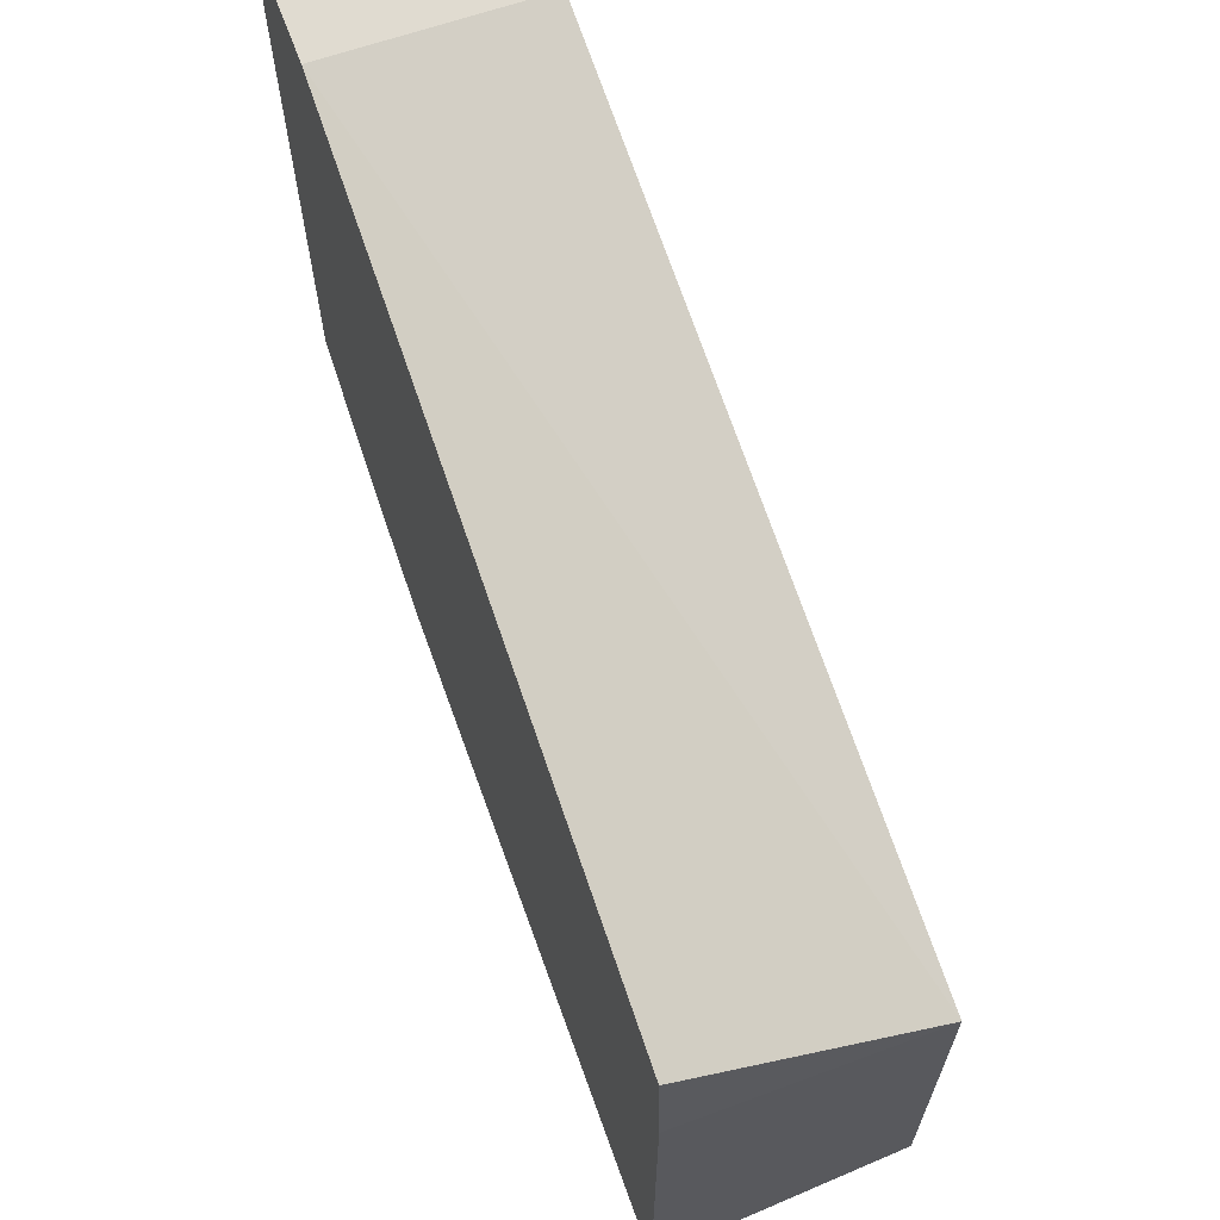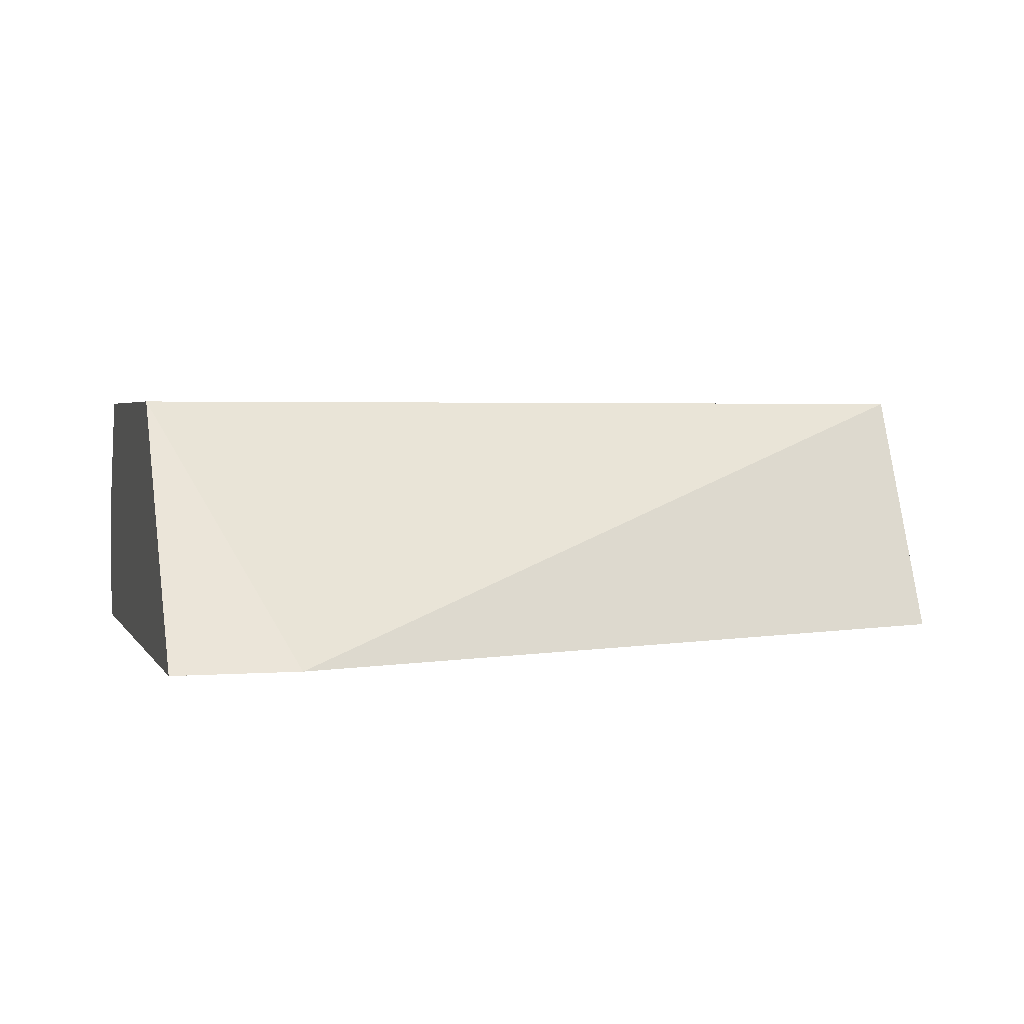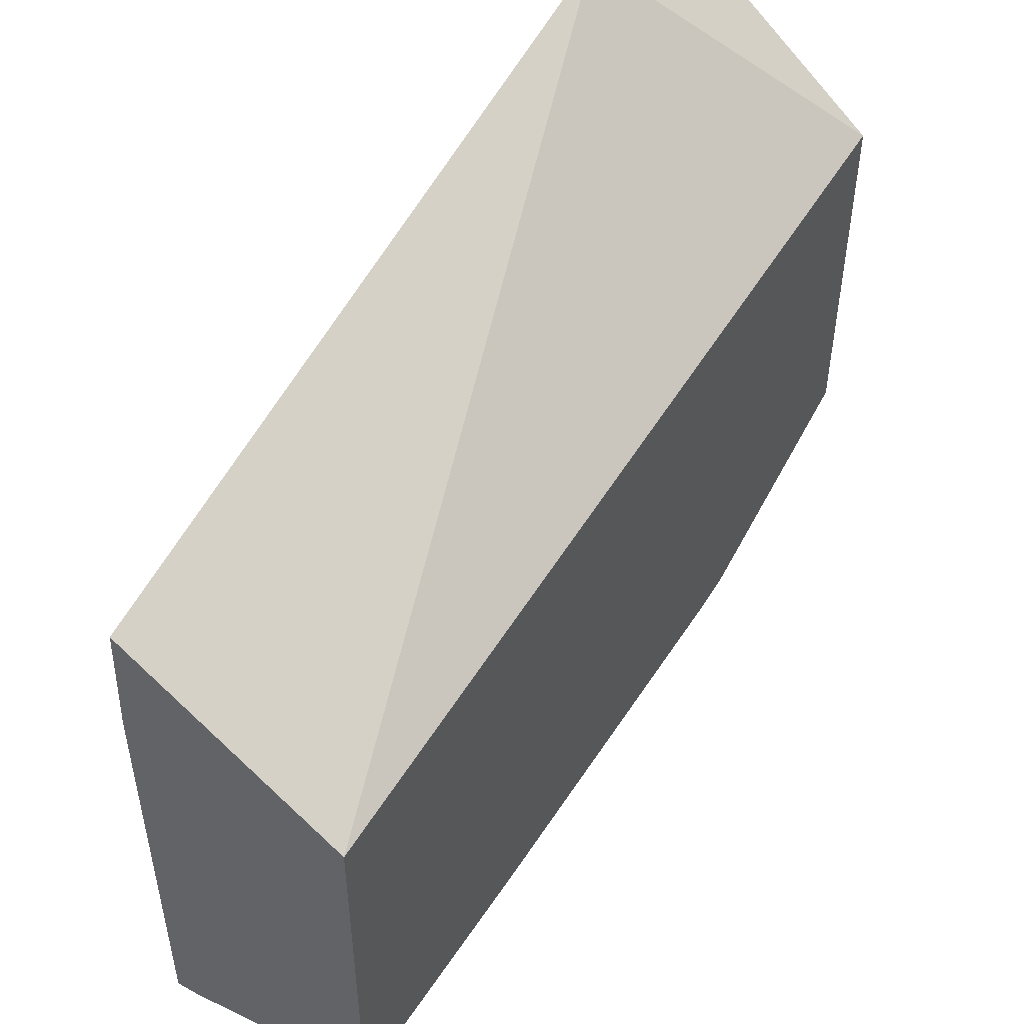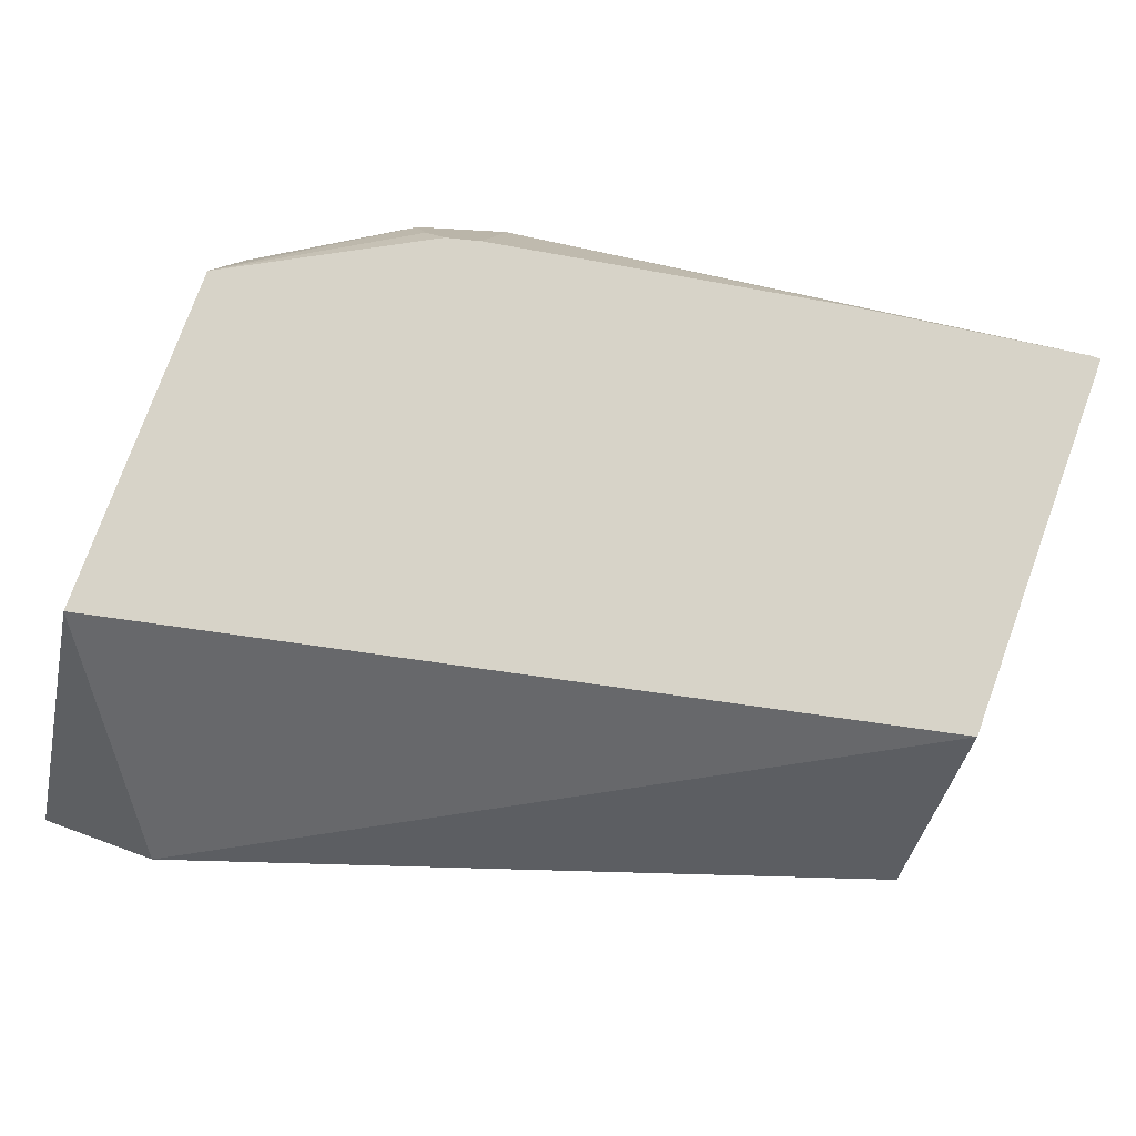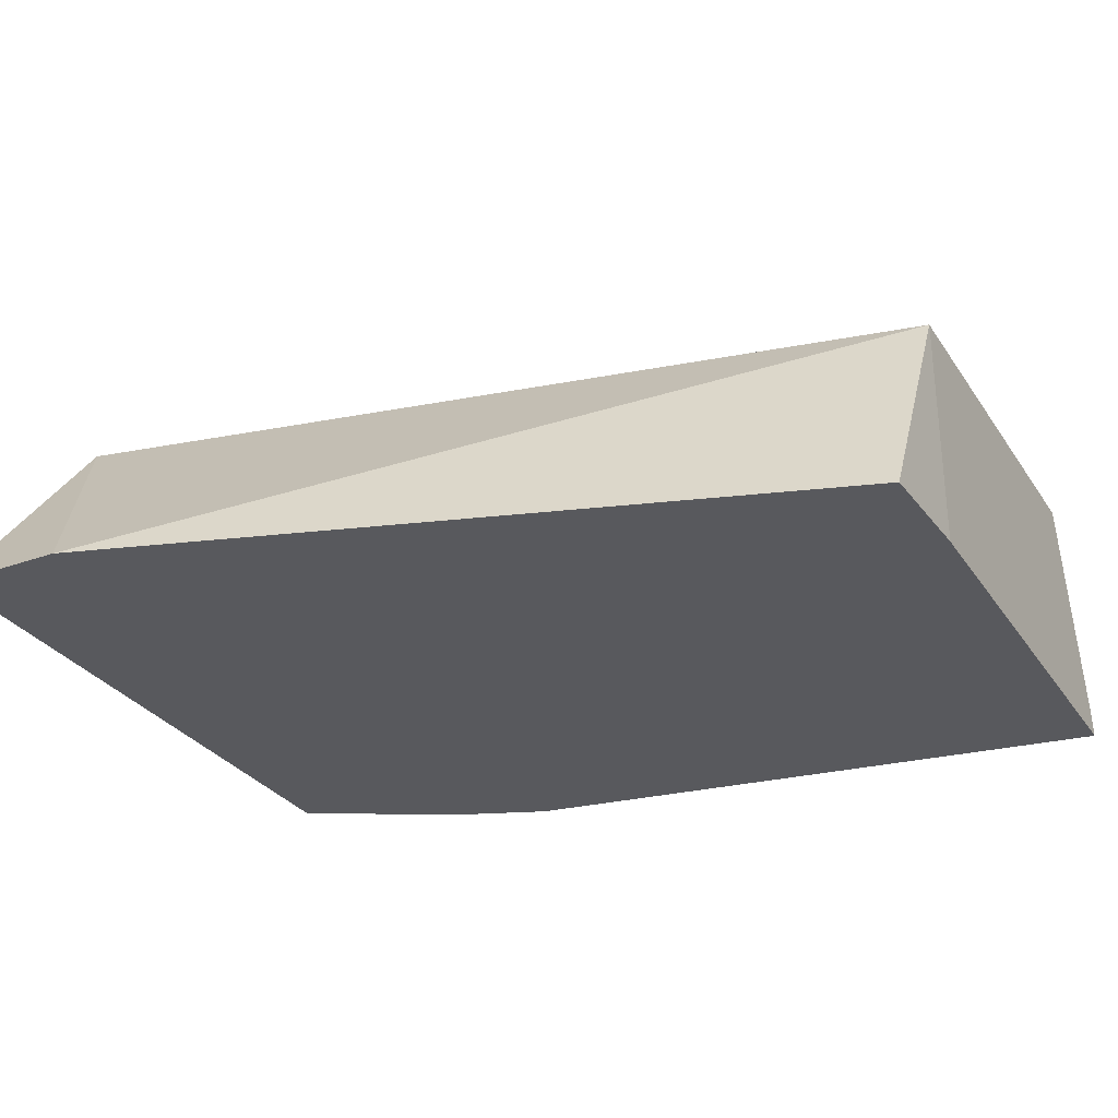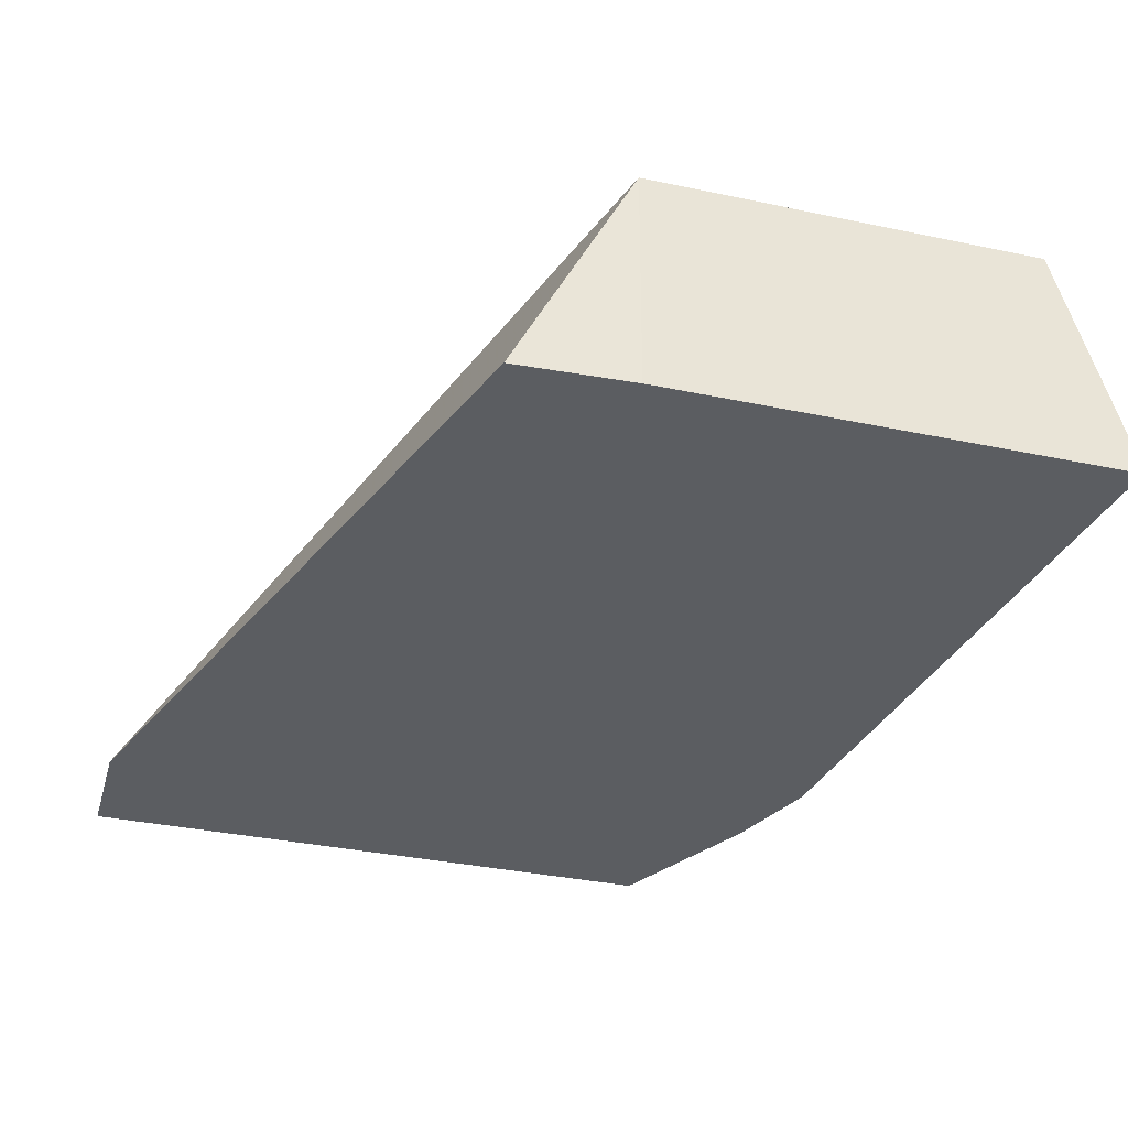
<metadata>
{"format":"obj","ext":"obj","renderer":"f3d","projection":"perspective","resolution":1024,"background":"white","views":[{"elev":66.1,"azim":69.5,"up":"+Z"},{"elev":2.6,"azim":-15.5,"up":"+Y"},{"elev":49.8,"azim":124.4,"up":"+Z"},{"elev":76.9,"azim":20.0,"up":"+Y"},{"elev":-29.9,"azim":27.7,"up":"+Y"},{"elev":-35.9,"azim":74.6,"up":"+Y"}]}
</metadata>
<code>
v -2.6e-06 -0.5853 -0.332
v 0.000781 -0.5787 -0.331
v 0.000781 -0.5853 -0.3319
v -0.154 -0.5853 -0.3081
v -0.154 -0.5546 -0.3081
v -0.00157 -0.5239 -0.3162
v 0.000781 -0.5239 -0.3162
v 0.000781 -0.5853 -0.2154
v -0.1774 -0.5853 -0.2985
v -0.1746 -0.5443 -0.2978
v -0.154 -0.534 -0.2978
v -0.06176 -0.5239 -0.3081
v 0.000781 -0.5239 -0.2157
v -0.0005532 -0.5853 -0.1854
v -0.2156 -0.5853 -0.2773
v -0.2156 -0.5546 -0.2773
v -0.1694 -0.5315 -0.2927
v -0.2156 -0.5545 -0.2773
v -0.2156 -0.534 -0.267
v -0.2156 -0.5239 -0.262
v -0.1629 -0.5239 -0.2905
v -0.154 -0.5239 -0.2927
v -0.2156 -0.5239 -0.1695
v -0.1854 -0.5853 -0.1238
v -0.2156 -0.5853 -0.1237
f 10 19 20
f 10 18 19
f 10 16 18
f 6 13 7
f 9 16 10
f 9 15 16
f 10 20 17
f 10 17 11
f 11 17 21
f 15 18 16
f 11 22 12
f 13 23 24
f 13 24 14
f 15 25 23
f 15 23 20
f 15 20 19
f 15 19 18
f 6 23 13
f 17 20 21
f 23 25 24
f 11 21 22
f 6 20 23
f 8 13 14
f 6 22 21
f 6 21 20
f 1 2 3
f 1 3 8
f 1 8 14
f 1 14 24
f 1 25 15
f 1 15 9
f 1 9 4
f 1 4 5
f 1 5 2
f 1 24 25
f 2 7 13
f 2 13 8
f 2 8 3
f 2 5 6
f 4 9 5
f 5 9 10
f 5 10 11
f 5 11 12
f 5 12 6
f 2 6 7
f 6 12 22

</code>
